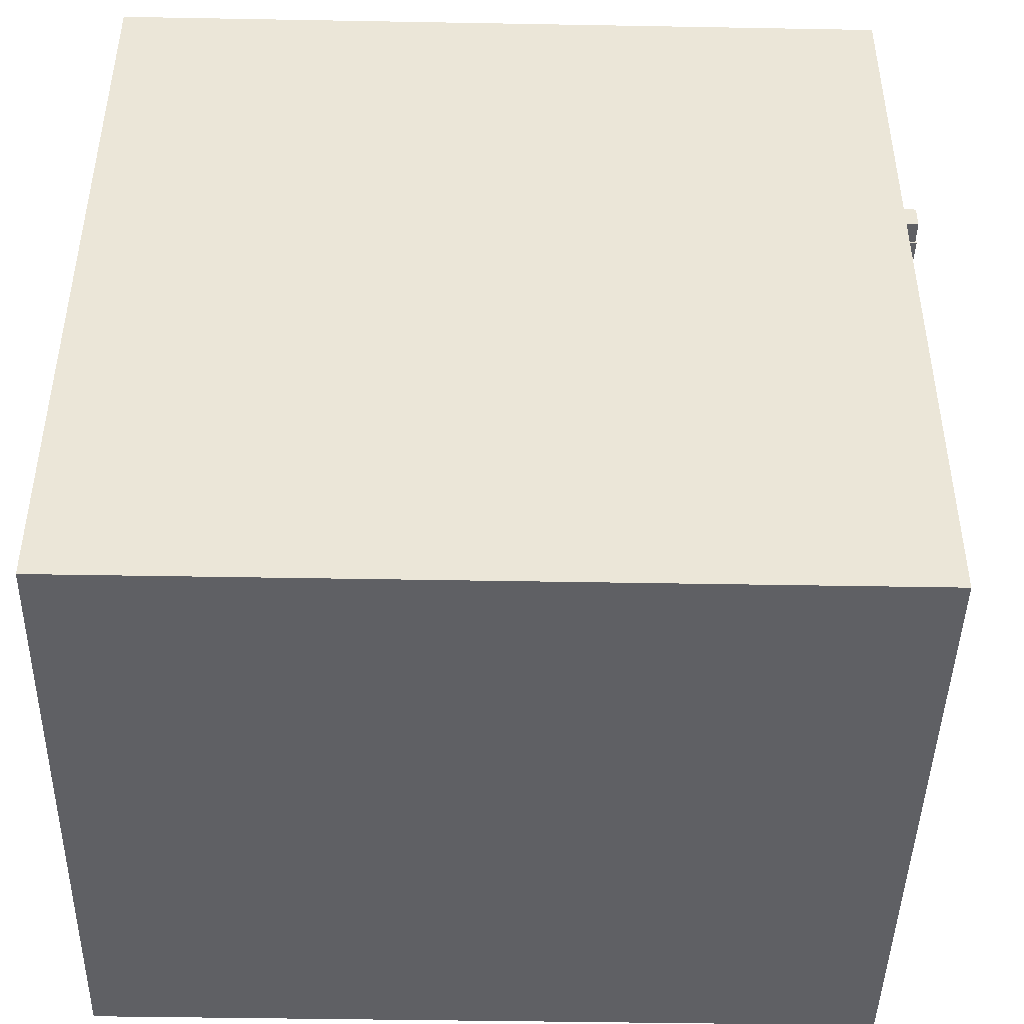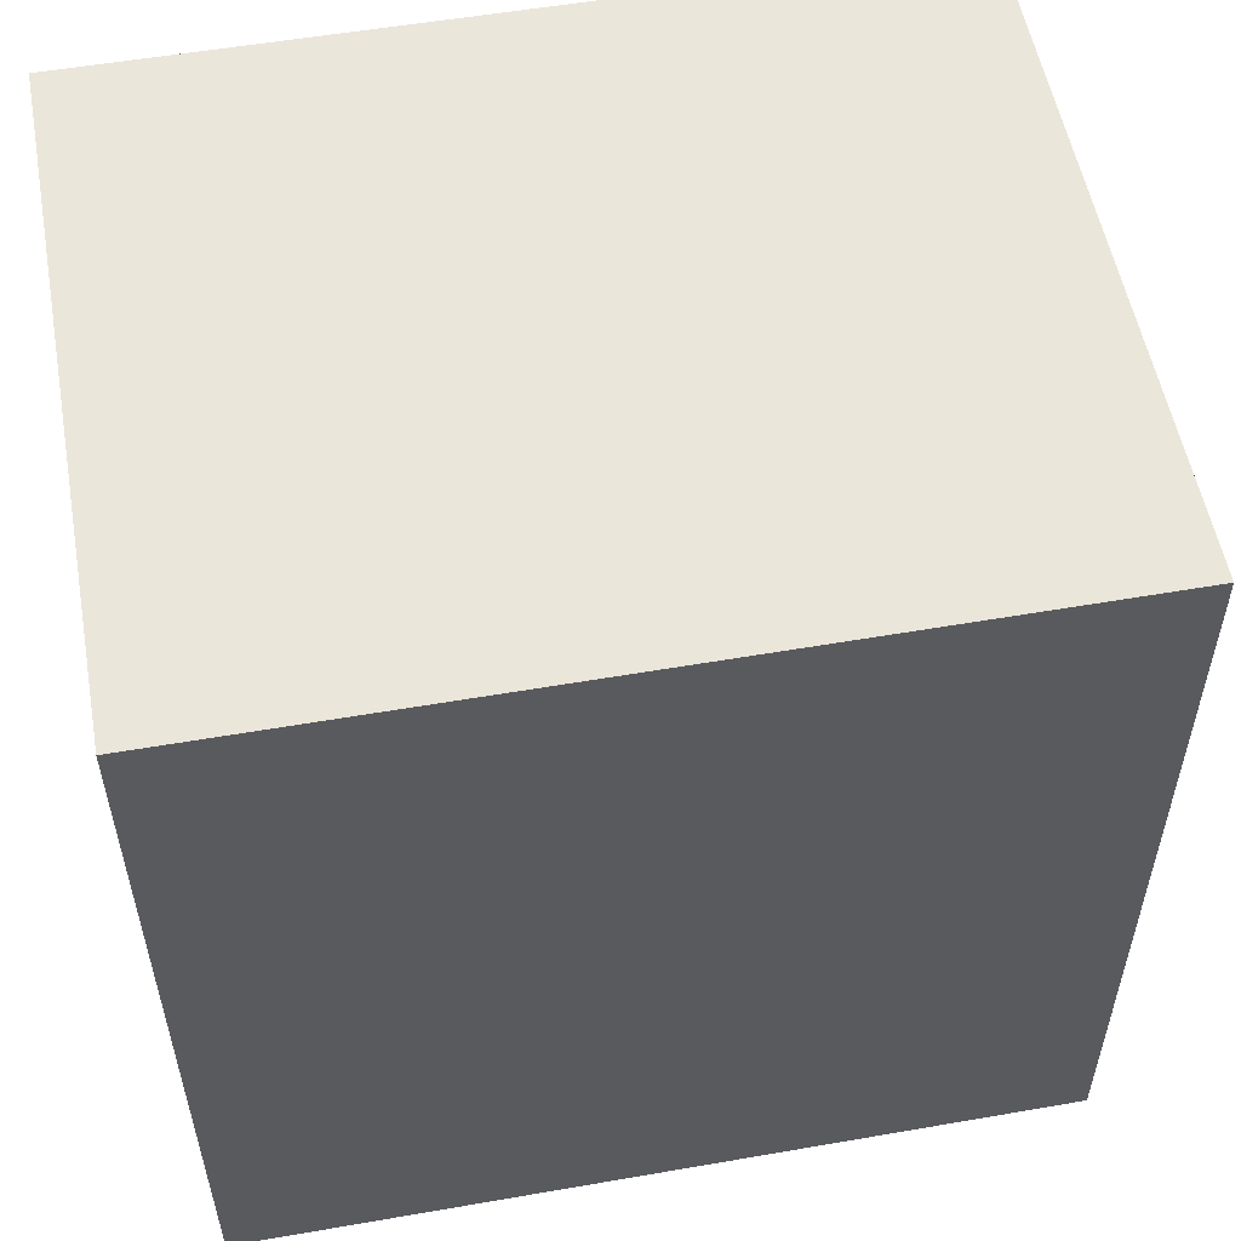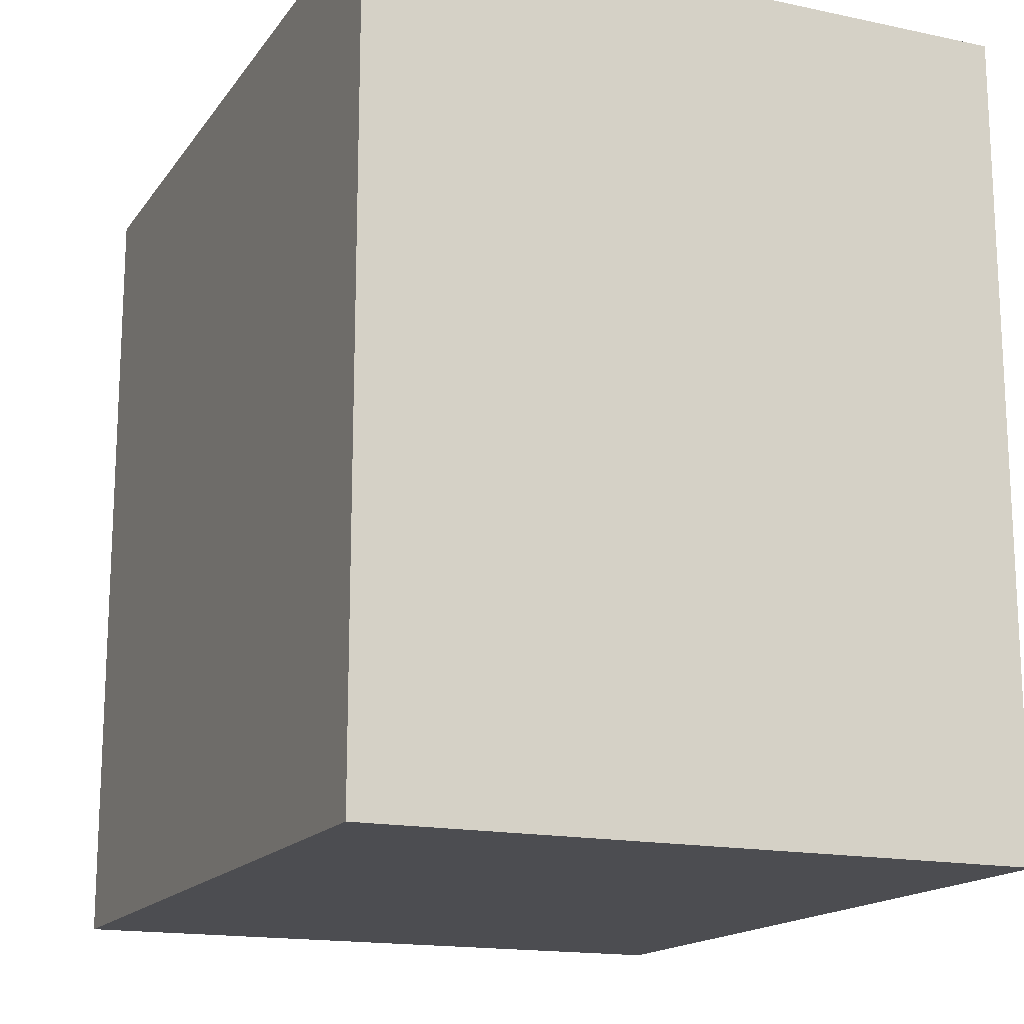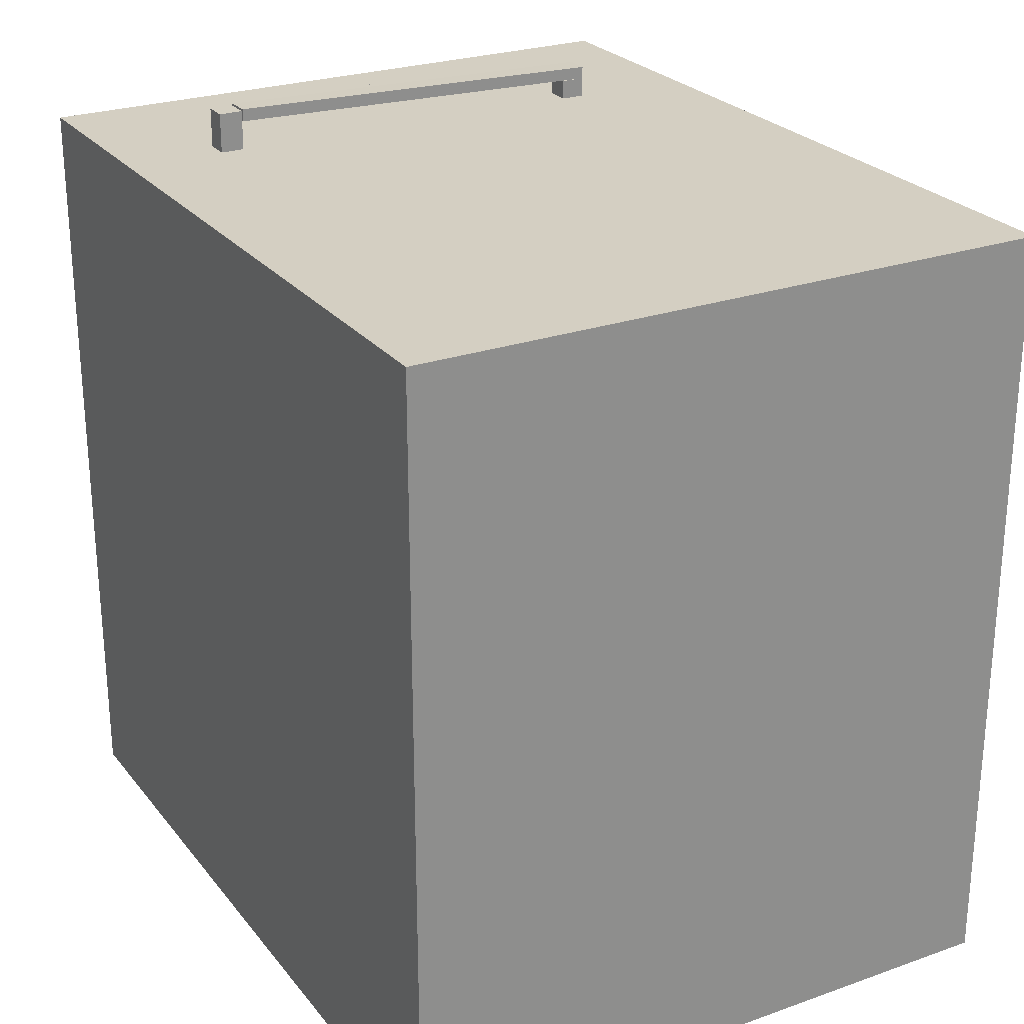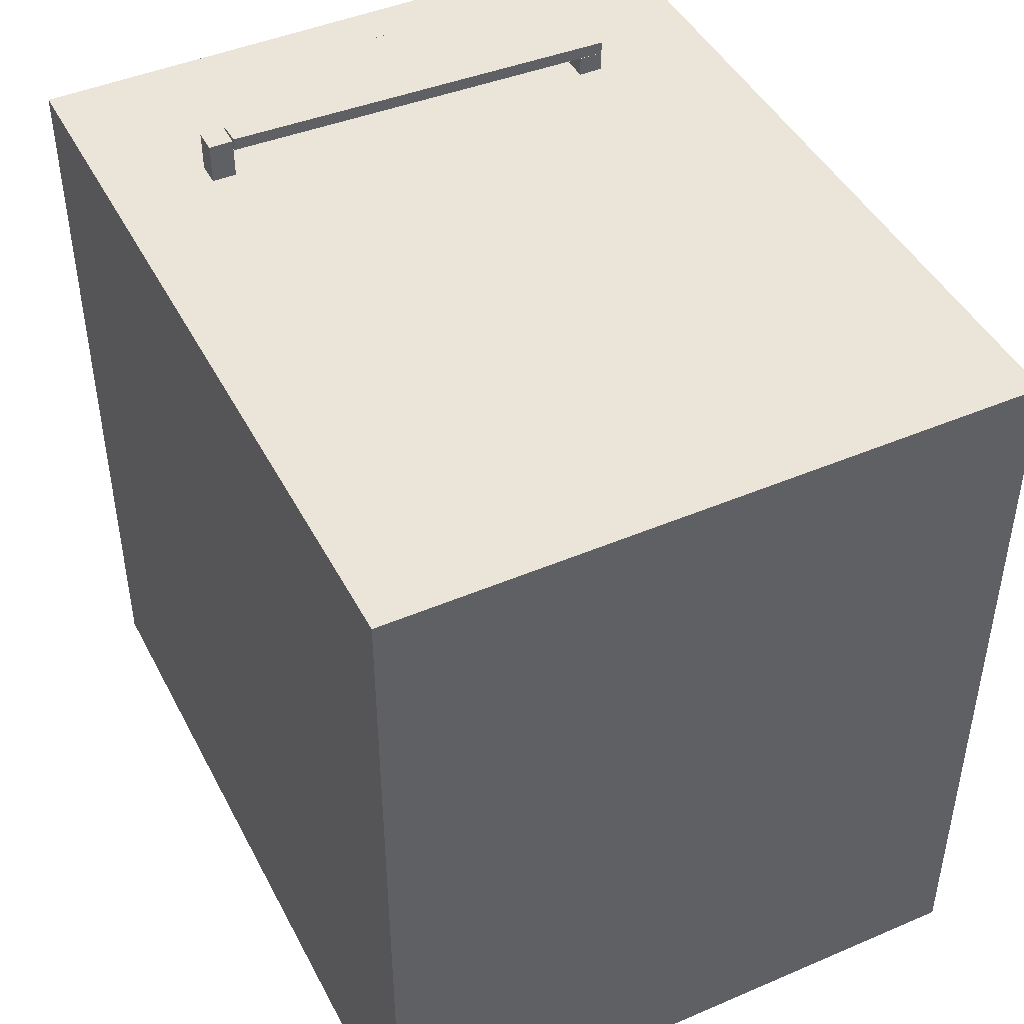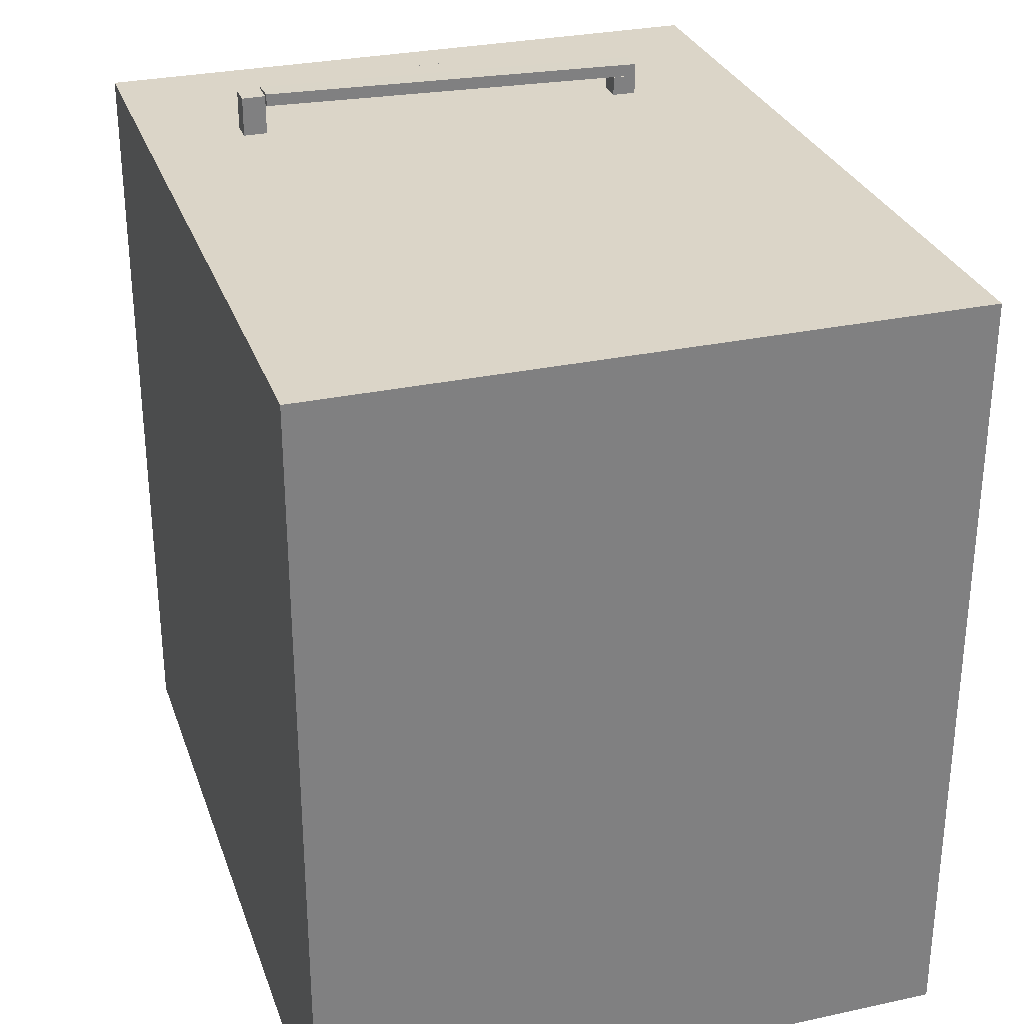
<metadata>
{"format":"obj","ext":"obj","renderer":"f3d","projection":"perspective","resolution":1024,"background":"white","views":[{"elev":-44.8,"azim":-91.2,"up":"+Y"},{"elev":54.8,"azim":-100.4,"up":"+Y"},{"elev":-16.2,"azim":156.4,"up":"+Y"},{"elev":25.6,"azim":-29.4,"up":"+Z"},{"elev":45.1,"azim":-26.3,"up":"+Z"},{"elev":29.6,"azim":-17.6,"up":"+Z"}]}
</metadata>
<code>
v -0.4318 0.5646 0.6392
v -0.4318 0.5065 0.6392
v -0.09222 0.5646 0.6392
v -0.09222 0.5065 0.6392
v -0.3204 0.3199 0.7034
v 0.2617 0.3199 0.67
v 0.2621 0.3199 0.6894
v -0.3209 0.3199 0.6841
v 0.2986 0.3199 0.6692
v 0.2621 0.3568 0.6894
v -0.3225 0.3568 0.6841
v 0.2991 0.3199 0.6885
v -0.322 0.3568 0.7035
v 0.2991 0.3568 0.6885
v -0.3225 0.3568 0.685
v -0.3225 0.3199 0.6841
v 0.2617 0.3568 0.67
v 0.2986 0.3568 0.6692
v -0.3594 0.3568 0.685
v -0.3225 0.3199 0.6392
v -0.3594 0.3199 0.685
v 0.2617 0.3568 0.6692
v -0.3225 0.3568 0.7008
v -0.3594 0.3568 0.6392
v -0.3225 0.3568 0.6392
v -0.3594 0.3199 0.7008
v 0.2617 0.3199 0.6692
v 0.2986 0.3199 0.6392
v 0.2617 0.3568 0.6392
v -0.3594 0.3568 0.7008
v -0.3225 0.3199 0.7008
v -0.3594 0.3199 0.6392
v 0.2986 0.3568 0.6392
v 0.2617 0.3199 0.6392
v -0.4953 -0.6144 0.6392
v 0.4682 -0.6144 0.6392
v -0.514 -0.6144 0.6392
v 0.4871 0.6278 0.6392
v -0.514 -0.6144 -0.5765
v 0.4871 -0.6144 -0.5765
v 0.4871 -0.6144 0.6392
v -0.514 0.6278 0.6392
v -0.514 0.6278 -0.5765
v 0.4871 0.6278 -0.5765
v 0.4466 0.4841 0.6392
v 0.4871 0.6278 0.6392
v 0.4466 0.5879 0.6392
v -0.4631 0.4841 0.6392
v -0.514 0.6278 0.6392
v -0.4631 0.5879 0.6392
v 0.3724 0.5045 0.6392
v -0.4318 0.5646 0.6392
v 0.3724 0.5291 0.6392
v -0.03753 0.5045 0.6392
v -0.4318 0.5065 0.6392
v -0.09222 0.5646 0.6392
v 0.3692 0.5328 0.6392
v 0.3478 0.5045 0.6392
v -0.03543 0.5574 0.6392
v 0.3478 0.5291 0.6392
v -0.09222 0.5065 0.6392
v 0.3218 0.5045 0.6392
v -0.0108 0.5574 0.6392
v -0.03543 0.5328 0.6392
v -0.03753 0.5291 0.6392
v 0.2972 0.5045 0.6392
v 0.043 0.5574 0.6392
v -0.0129 0.5291 0.6392
v 0.2712 0.5045 0.6392
v 0.06763 0.5574 0.6392
v 0.001053 0.5571 0.6392
v -0.0108 0.5328 0.6392
v -0.0129 0.5045 0.6392
v 0.2465 0.5045 0.6392
v 0.08713 0.5574 0.6392
v 0.043 0.5328 0.6392
v 0.02568 0.5571 0.6392
v 0.001053 0.5328 0.6392
v 0.2721 0.5574 0.6392
v 0.001053 0.5045 0.6392
v 0.001053 0.5291 0.6392
v 0.2034 0.5045 0.6392
v 0.06763 0.5328 0.6392
v 0.02568 0.5328 0.6392
v 0.2474 0.5574 0.6392
v 0.2034 0.5291 0.6392
v 0.02568 0.5045 0.6392
v 0.02568 0.5291 0.6392
v 0.1788 0.5045 0.6392
v 0.08713 0.5328 0.6392
v 0.1788 0.5291 0.6392
v 0.04372 0.5045 0.6392
v 0.04372 0.5291 0.6392
v 0.1531 0.5045 0.6392
v 0.1533 0.5574 0.6392
v 0.1118 0.5328 0.6392
v 0.1792 0.5574 0.6392
v 0.06835 0.5045 0.6392
v 0.06835 0.5291 0.6392
v 0.1285 0.5045 0.6392
v 0.1287 0.5328 0.6392
v 0.0869 0.5045 0.6392
v 0.0869 0.5291 0.6392
v 0.1115 0.5045 0.6392
v 0.1115 0.5291 0.6392
v 0.4682 0.4413 0.6392
v -0.4953 0.4413 0.6392
v 0.4466 0.4841 0.6392
v 0.4871 0.6278 0.6392
v -0.514 0.4413 0.6392
v 0.4871 0.4413 0.6392
v 0.4466 0.5879 0.6392
v -0.4631 0.4841 0.6392
v -0.514 0.6278 0.6392
v -0.4631 0.5879 0.6392
v 0.4466 0.5879 0.6392
v 0.3724 0.5291 0.6392
v -0.09222 0.5646 0.6392
v 0.3692 0.5328 0.6392
v 0.3478 0.5045 0.6392
v -0.03543 0.5574 0.6392
v 0.3692 0.5574 0.6392
v 0.3478 0.5291 0.6392
v 0.3218 0.5045 0.6392
v -0.0108 0.5574 0.6392
v -0.03543 0.5328 0.6392
v 0.3446 0.5574 0.6392
v 0.3446 0.5328 0.6392
v 0.3218 0.5291 0.6392
v -0.03753 0.5291 0.6392
v 0.2972 0.5045 0.6392
v 0.043 0.5574 0.6392
v 0.3206 0.5574 0.6392
v 0.2972 0.5291 0.6392
v -0.0129 0.5291 0.6392
v 0.2712 0.5045 0.6392
v 0.06763 0.5574 0.6392
v 0.296 0.5574 0.6392
v 0.3206 0.5328 0.6392
v 0.2712 0.5291 0.6392
v 0.2465 0.5045 0.6392
v 0.08713 0.5574 0.6392
v 0.2721 0.5574 0.6392
v 0.296 0.5328 0.6392
v 0.2465 0.5291 0.6392
v 0.001053 0.5291 0.6392
v 0.2034 0.5045 0.6392
v 0.1118 0.5574 0.6392
v 0.06763 0.5328 0.6392
v 0.2474 0.5574 0.6392
v 0.2721 0.5328 0.6392
v 0.2034 0.5291 0.6392
v 0.02568 0.5291 0.6392
v 0.1788 0.5045 0.6392
v 0.1287 0.5574 0.6392
v 0.08713 0.5328 0.6392
v 0.2039 0.5574 0.6392
v 0.2474 0.5328 0.6392
v 0.1788 0.5291 0.6392
v 0.04372 0.5291 0.6392
v 0.1531 0.5045 0.6392
v 0.1533 0.5574 0.6392
v 0.1118 0.5328 0.6392
v 0.1792 0.5574 0.6392
v 0.2039 0.5328 0.6392
v 0.1531 0.5291 0.6392
v 0.06835 0.5045 0.6392
v 0.06835 0.5291 0.6392
v 0.1285 0.5045 0.6392
v 0.1287 0.5328 0.6392
v 0.1792 0.5328 0.6392
v 0.1285 0.5291 0.6392
v 0.0869 0.5045 0.6392
v 0.0869 0.5291 0.6392
v 0.1115 0.5045 0.6392
v 0.1533 0.5328 0.6392
v 0.1115 0.5291 0.6392
v -0.3594 0.3568 0.6392
v -0.3225 0.3568 0.6392
v 0.2986 0.3199 0.6392
v 0.2617 0.3568 0.6392
v -0.3594 0.3199 0.6392
v 0.2986 0.3568 0.6392
v 0.4682 0.4413 0.6392
v -0.4953 0.4413 0.6392
v -0.4953 -0.6144 0.6392
v 0.4682 -0.6144 0.6392
v -0.514 -0.6144 0.6392
v 0.4871 0.6278 0.6392
v -0.514 0.4413 0.6392
v 0.4871 0.4413 0.6392
v 0.4871 -0.6144 0.6392
v -0.514 0.6278 0.6392
f 1 3 2
f 4 2 3
f 2 3 1
f 3 2 4
f 5 6 7
f 6 5 8
f 7 6 5
f 8 5 6
f 9 7 6
f 6 7 9
f 10 5 7
f 7 5 10
f 5 11 8
f 7 9 12
f 12 9 7
f 5 10 13
f 13 10 5
f 7 14 10
f 10 14 7
f 9 14 12
f 12 14 9
f 14 7 12
f 12 7 14
f 17 13 10
f 10 13 17
f 15 5 13
f 13 5 15
f 18 10 14
f 14 10 18
f 15 11 20
f 14 9 18
f 18 9 14
f 13 17 11
f 11 17 13
f 10 18 22
f 22 18 10
f 15 19 23
f 23 19 15
f 11 24 19
f 19 24 11
f 11 20 25
f 15 16 20
f 20 16 15
f 21 26 16
f 21 20 16
f 16 20 21
f 9 27 18
f 28 18 9
f 9 18 28
f 18 29 22
f 22 29 18
f 23 19 30
f 30 19 23
f 26 19 21
f 21 19 26
f 24 21 19
f 19 21 24
f 24 11 25
f 25 11 24
f 25 29 20
f 16 15 31
f 31 15 16
f 26 16 31
f 31 16 26
f 20 21 32
f 32 21 20
f 27 28 9
f 9 28 27
f 18 28 33
f 33 28 18
f 22 27 29
f 29 18 33
f 33 18 29
f 19 26 30
f 30 26 19
f 26 23 30
f 30 23 26
f 23 26 31
f 31 26 23
f 21 24 32
f 32 24 21
f 34 20 29
f 28 27 34
f 34 27 28
f 34 29 27
f 20 29 25
f 29 20 34
f 35 36 39
f 37 35 39
f 39 36 40
f 39 43 37
f 41 40 36
f 39 40 43
f 42 37 43
f 41 38 40
f 44 43 40
f 42 43 38
f 44 40 38
f 44 38 43
f 39 36 35
f 40 36 39
f 37 43 39
f 36 40 41
f 43 40 39
f 43 37 42
f 40 38 41
f 40 43 44
f 38 43 42
f 38 40 44
f 43 38 44
f 50 46 47
f 47 45 51
f 48 51 45
f 47 52 50
f 53 47 51
f 50 48 49
f 51 48 54
f 52 55 50
f 52 47 56
f 57 47 53
f 51 58 53
f 50 55 48
f 54 48 55
f 61 54 55
f 59 64 56
f 58 62 60
f 54 61 65
f 56 65 61
f 59 63 64
f 64 65 56
f 65 68 54
f 72 64 63
f 73 54 68
f 67 70 76
f 63 71 72
f 68 81 73
f 70 75 83
f 83 76 70
f 76 84 67
f 78 72 71
f 77 67 84
f 71 77 78
f 85 47 79
f 80 73 81
f 84 78 77
f 87 80 88
f 81 88 80
f 82 89 86
f 92 87 93
f 88 93 87
f 89 94 91
f 95 47 97
f 98 92 99
f 93 99 92
f 102 98 103
f 104 102 105
f 47 46 50
f 49 48 50
f 51 45 47
f 45 51 48
f 50 52 47
f 51 47 53
f 54 48 51
f 50 55 52
f 56 47 52
f 53 47 57
f 48 55 50
f 55 48 54
f 55 54 61
f 56 64 59
f 60 62 58
f 65 61 54
f 61 65 56
f 72 71 63
f 73 81 68
f 83 75 70
f 67 84 76
f 71 72 78
f 84 67 77
f 79 47 85
f 81 73 80
f 93 87 92
f 87 93 88
f 91 94 89
f 97 47 95
f 103 98 102
f 53 58 51
f 64 63 59
f 63 64 72
f 70 76 83
f 88 80 87
f 80 88 81
f 78 77 71
f 77 78 84
f 105 102 104
f 54 68 65
f 68 54 73
f 99 92 98
f 92 99 93
f 107 108 106
f 108 109 106
f 110 108 107
f 111 106 109
f 112 109 108
f 108 110 113
f 114 113 110
f 109 115 114
f 106 108 107
f 106 109 108
f 107 108 110
f 109 106 111
f 108 109 112
f 113 110 108
f 110 113 114
f 114 115 109
f 118 116 121
f 122 116 119
f 123 117 120
f 121 116 125
f 127 116 122
f 119 128 122
f 129 119 123
f 125 116 132
f 133 116 127
f 127 122 128
f 129 123 124
f 124 131 129
f 132 116 137
f 119 130 126
f 138 116 133
f 128 139 127
f 140 119 134
f 134 129 131
f 130 119 135
f 131 136 134
f 137 116 142
f 143 116 138
f 138 133 144
f 139 144 133
f 145 119 140
f 140 134 136
f 135 119 146
f 136 141 140
f 142 116 148
f 143 138 151
f 144 151 138
f 152 119 145
f 145 140 141
f 146 119 153
f 141 147 145
f 148 116 155
f 142 148 156
f 156 149 142
f 157 116 150
f 150 143 158
f 151 158 143
f 152 145 147
f 155 116 162
f 163 156 148
f 164 116 157
f 157 150 165
f 158 165 150
f 166 119 159
f 159 152 154
f 160 119 168
f 155 162 170
f 170 163 155
f 164 157 171
f 165 171 157
f 172 119 166
f 166 159 161
f 168 119 174
f 161 169 166
f 162 164 176
f 176 170 162
f 172 166 169
f 168 174 167
f 174 177 173
f 121 116 118
f 119 116 122
f 117 119 123
f 125 116 121
f 122 116 127
f 132 116 125
f 127 116 133
f 129 119 134
f 137 116 132
f 126 130 119
f 133 116 138
f 139 127 133
f 127 139 128
f 134 119 140
f 135 119 130
f 134 136 131
f 142 116 137
f 138 116 143
f 136 134 140
f 148 116 142
f 151 138 143
f 138 151 144
f 145 119 152
f 155 116 148
f 142 149 156
f 150 116 157
f 152 119 159
f 147 145 152
f 160 119 153
f 162 116 155
f 163 155 148
f 157 116 164
f 165 150 157
f 150 165 158
f 168 119 160
f 166 119 172
f 161 159 166
f 164 176 171
f 172 119 177
f 167 174 168
f 177 119 174
f 172 175 169
f 175 172 177
f 120 117 123
f 154 152 159
f 166 169 161
f 169 166 172
f 122 128 119
f 128 122 127
f 158 143 150
f 143 158 151
f 170 162 155
f 162 170 176
f 173 177 174
f 133 144 139
f 141 140 145
f 156 148 142
f 171 157 164
f 157 171 165
f 178 184 179
f 179 184 181
f 183 184 180
f 181 184 183
f 178 182 185
f 184 178 185
f 180 184 186
f 185 182 186
f 180 186 182
f 187 186 184
f 186 188 185
f 184 191 187
f 190 185 188
f 192 187 191
f 179 184 178
f 181 184 179
f 180 184 183
f 183 184 181
f 185 182 178
f 185 178 184
f 186 184 180
f 186 182 185
f 182 186 180
f 184 186 187
f 185 188 186
f 187 191 184
f 188 185 190
f 191 187 192

</code>
